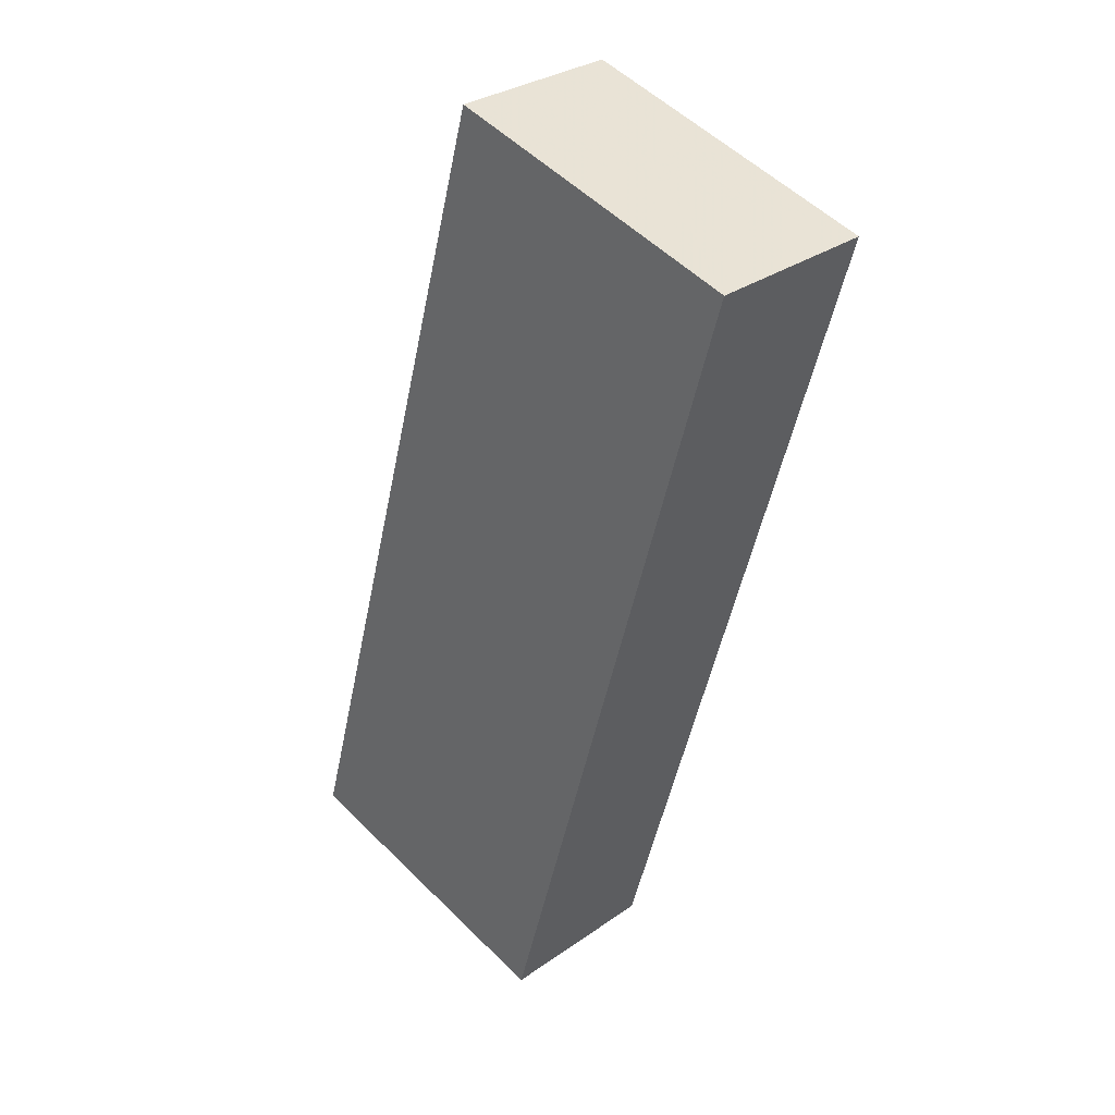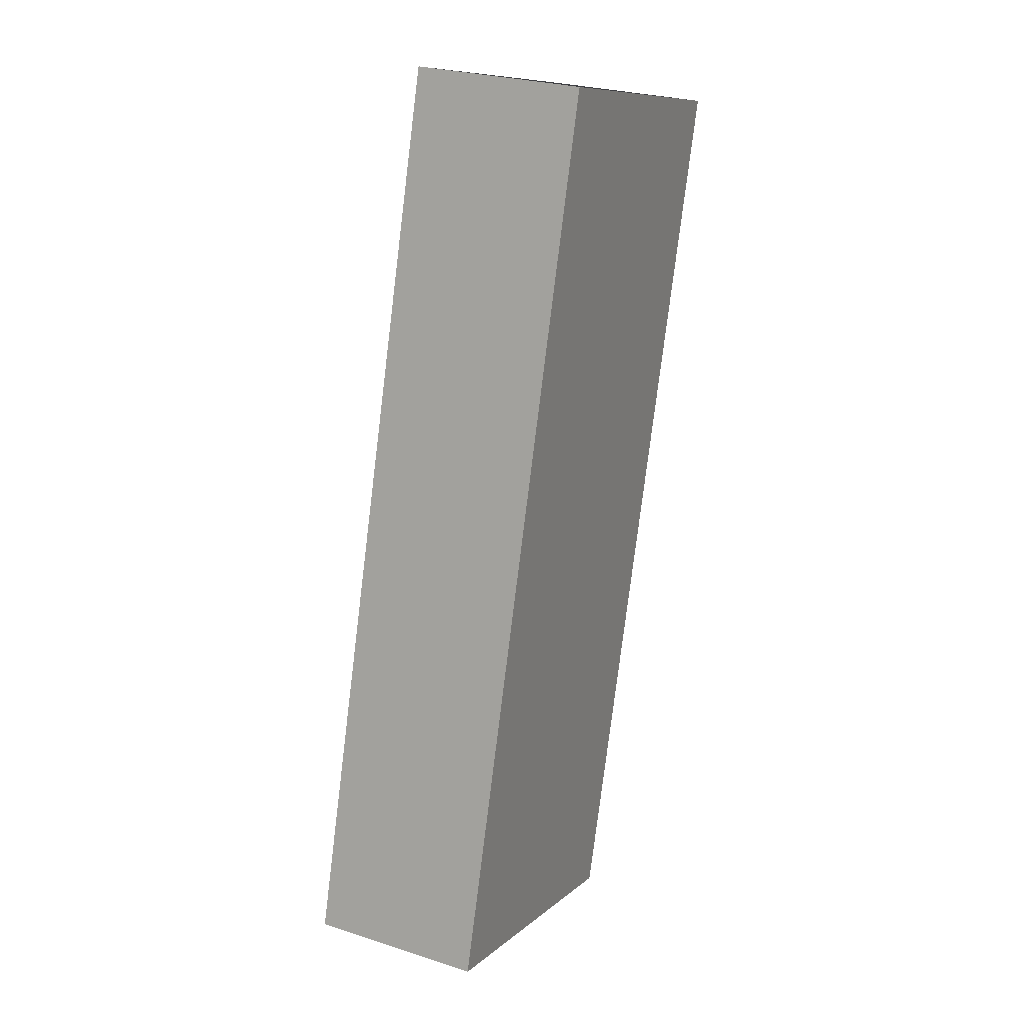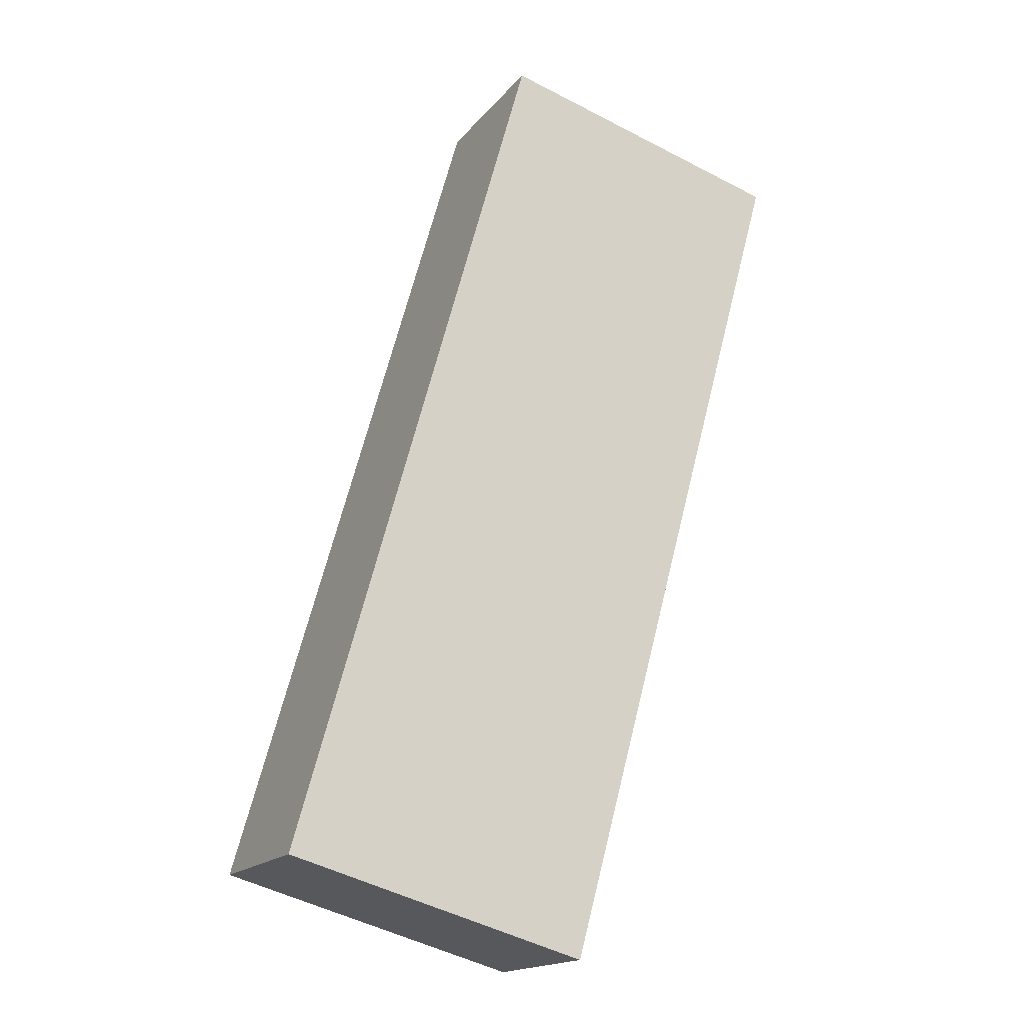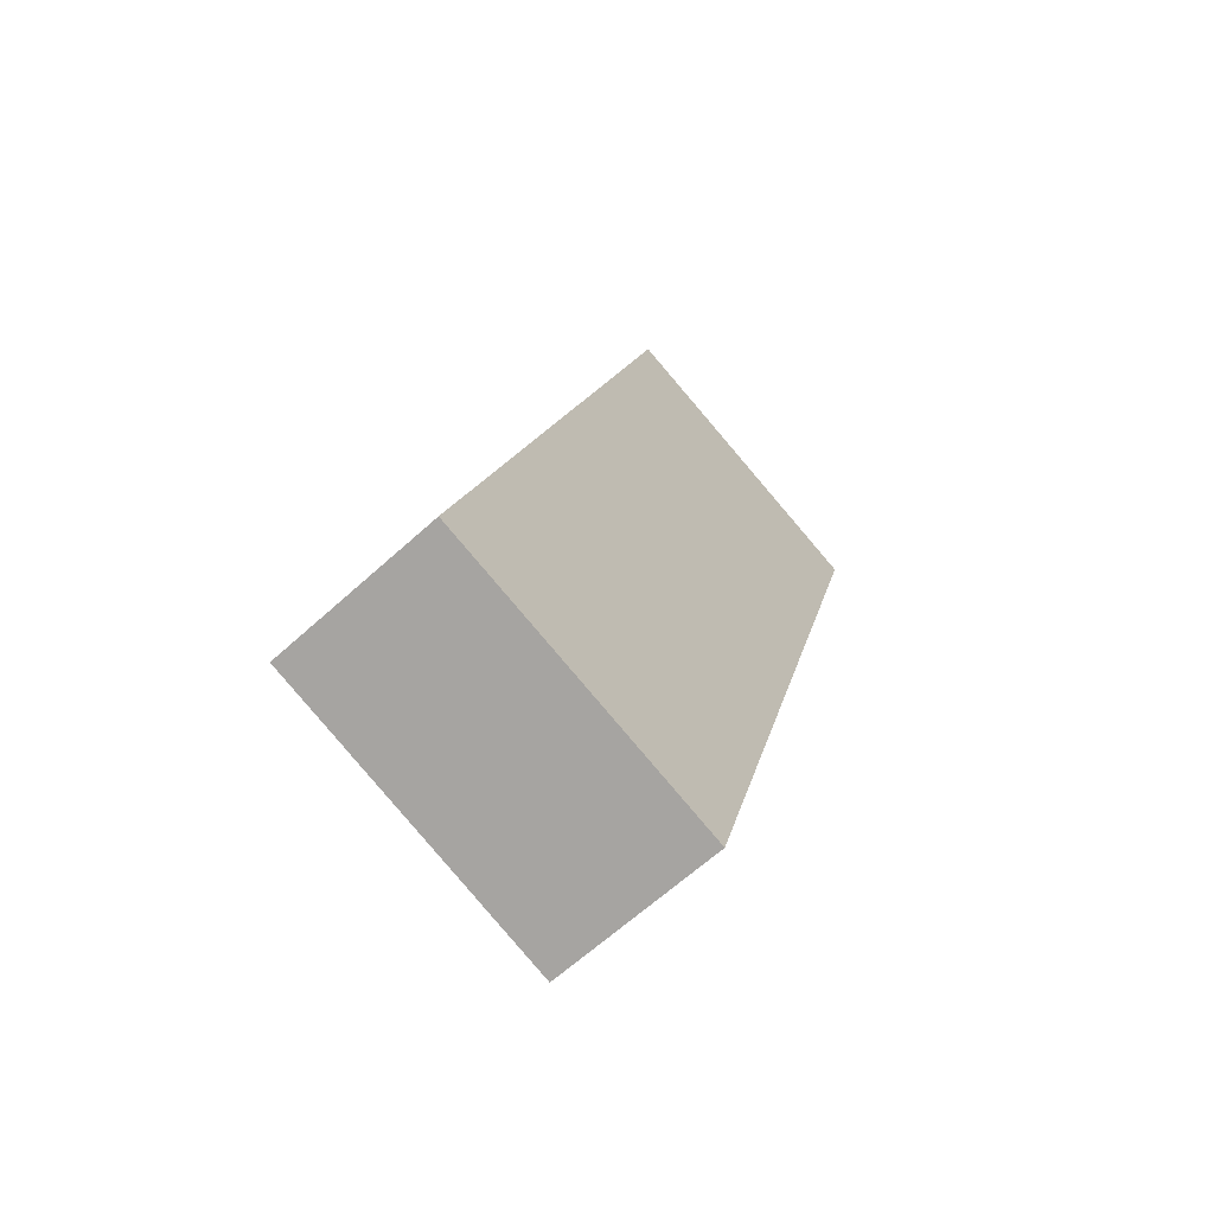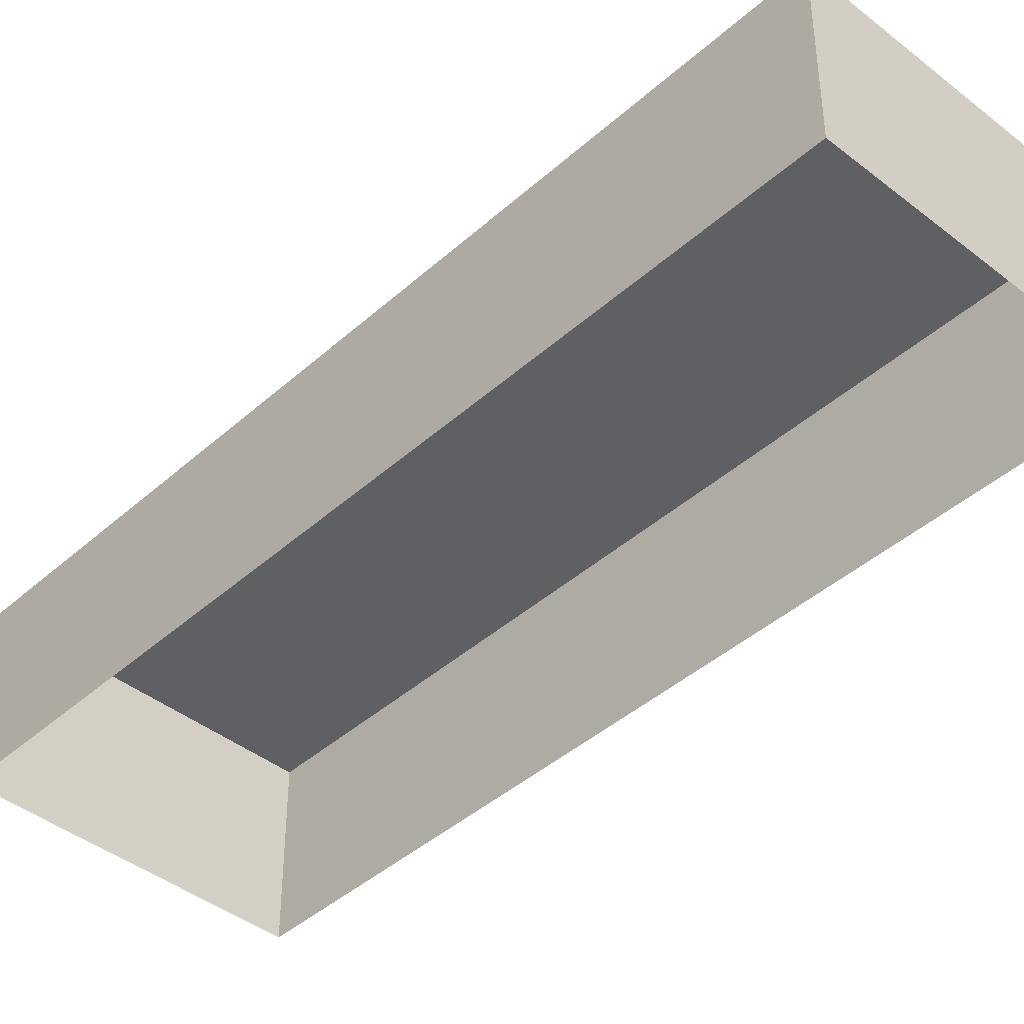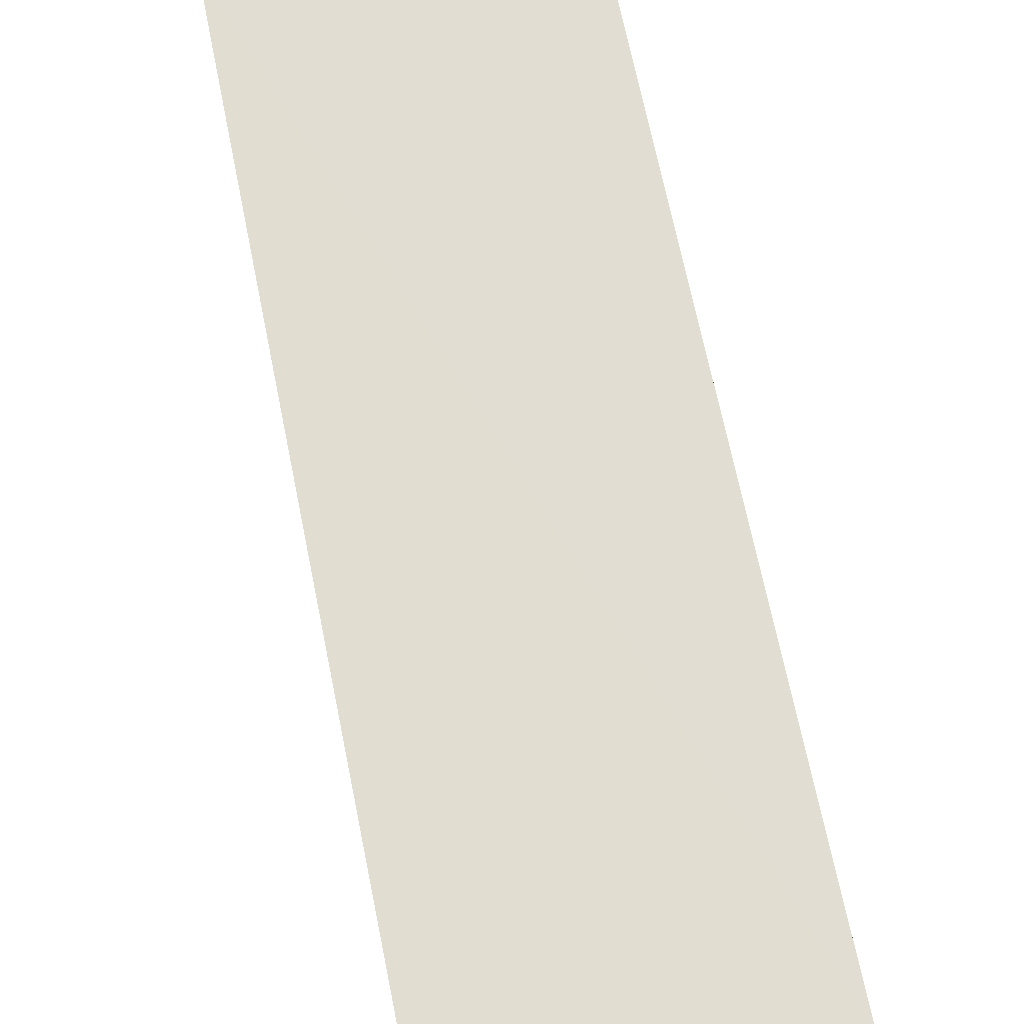
<metadata>
{"format":"obj","ext":"obj","renderer":"f3d","projection":"perspective","resolution":1024,"background":"white","views":[{"elev":30.9,"azim":44.9,"up":"+Y"},{"elev":26.5,"azim":-63.0,"up":"+Y"},{"elev":-17.3,"azim":-26.0,"up":"+Y"},{"elev":-64.6,"azim":-47.5,"up":"+Y"},{"elev":-42.5,"azim":-58.8,"up":"+Z"},{"elev":68.4,"azim":-27.0,"up":"+Z"}]}
</metadata>
<code>
v -2.205e+05 -1.258e+05 12.1
v -2.205e+05 -1.258e+05 12.1
v -2.205e+05 -1.258e+05 12.1
v -2.205e+05 -1.258e+05 12.1
v -2.205e+05 -1.258e+05 13.6
v -2.205e+05 -1.258e+05 13.6
v -2.205e+05 -1.258e+05 13.6
v -2.205e+05 -1.258e+05 13.6
f 1 2 3
f 4 1 3
f 5 6 7
f 8 5 7
f 8 2 1
f 5 8 1
f 6 1 4
f 6 5 1
f 6 4 3
f 7 6 3
f 8 3 2
f 8 7 3

</code>
